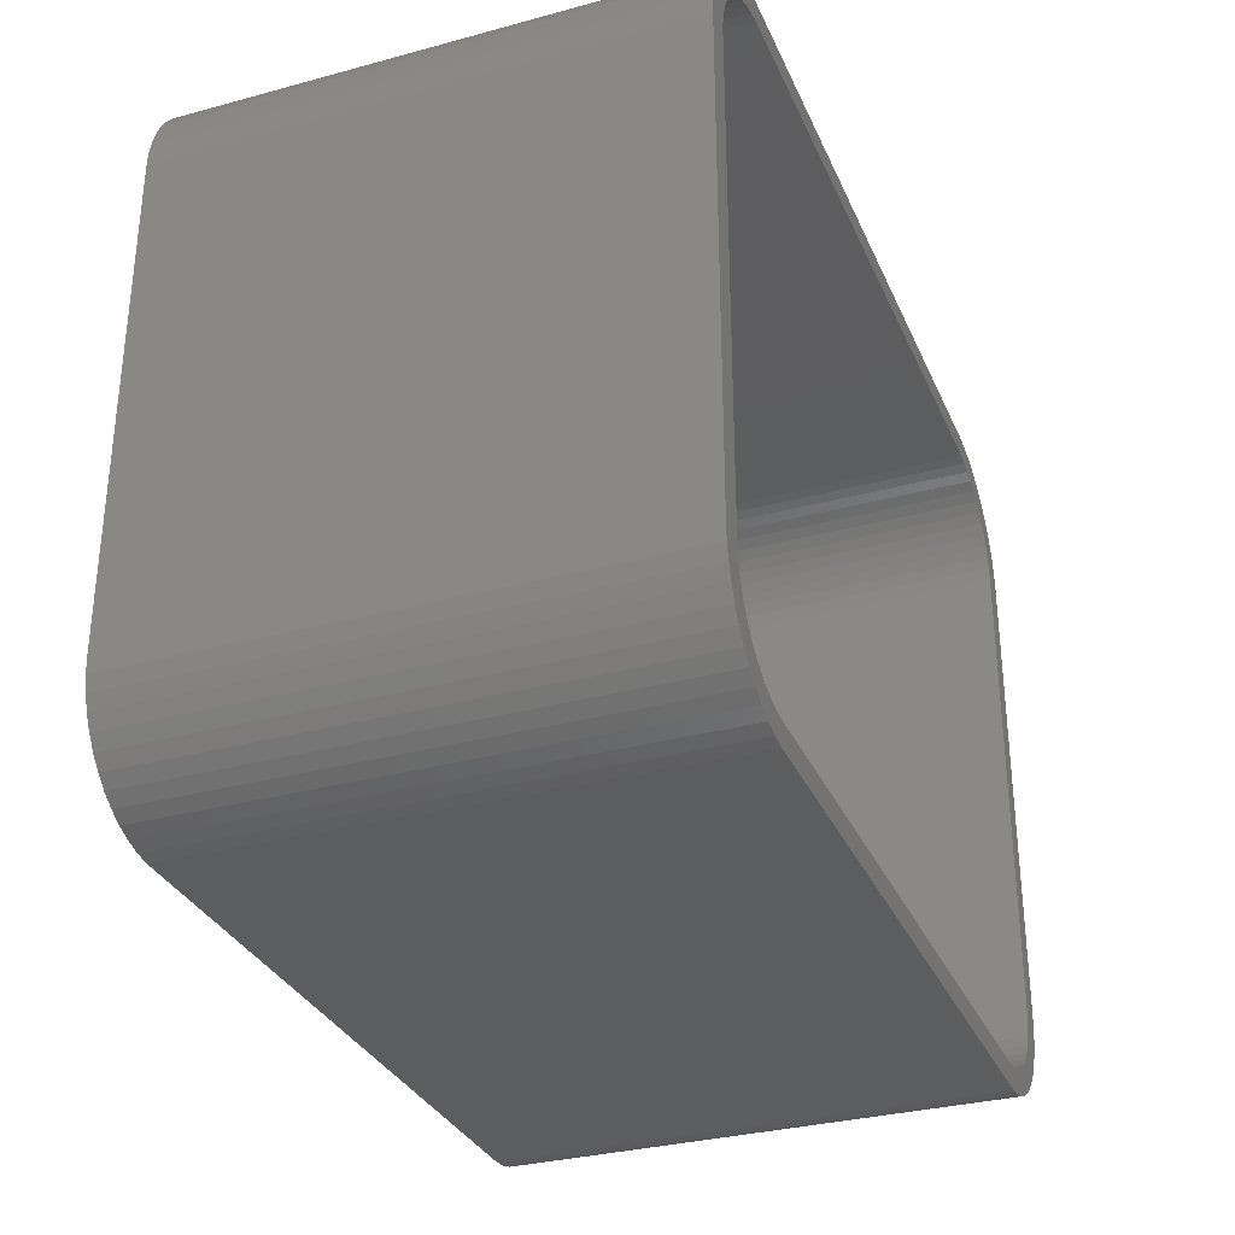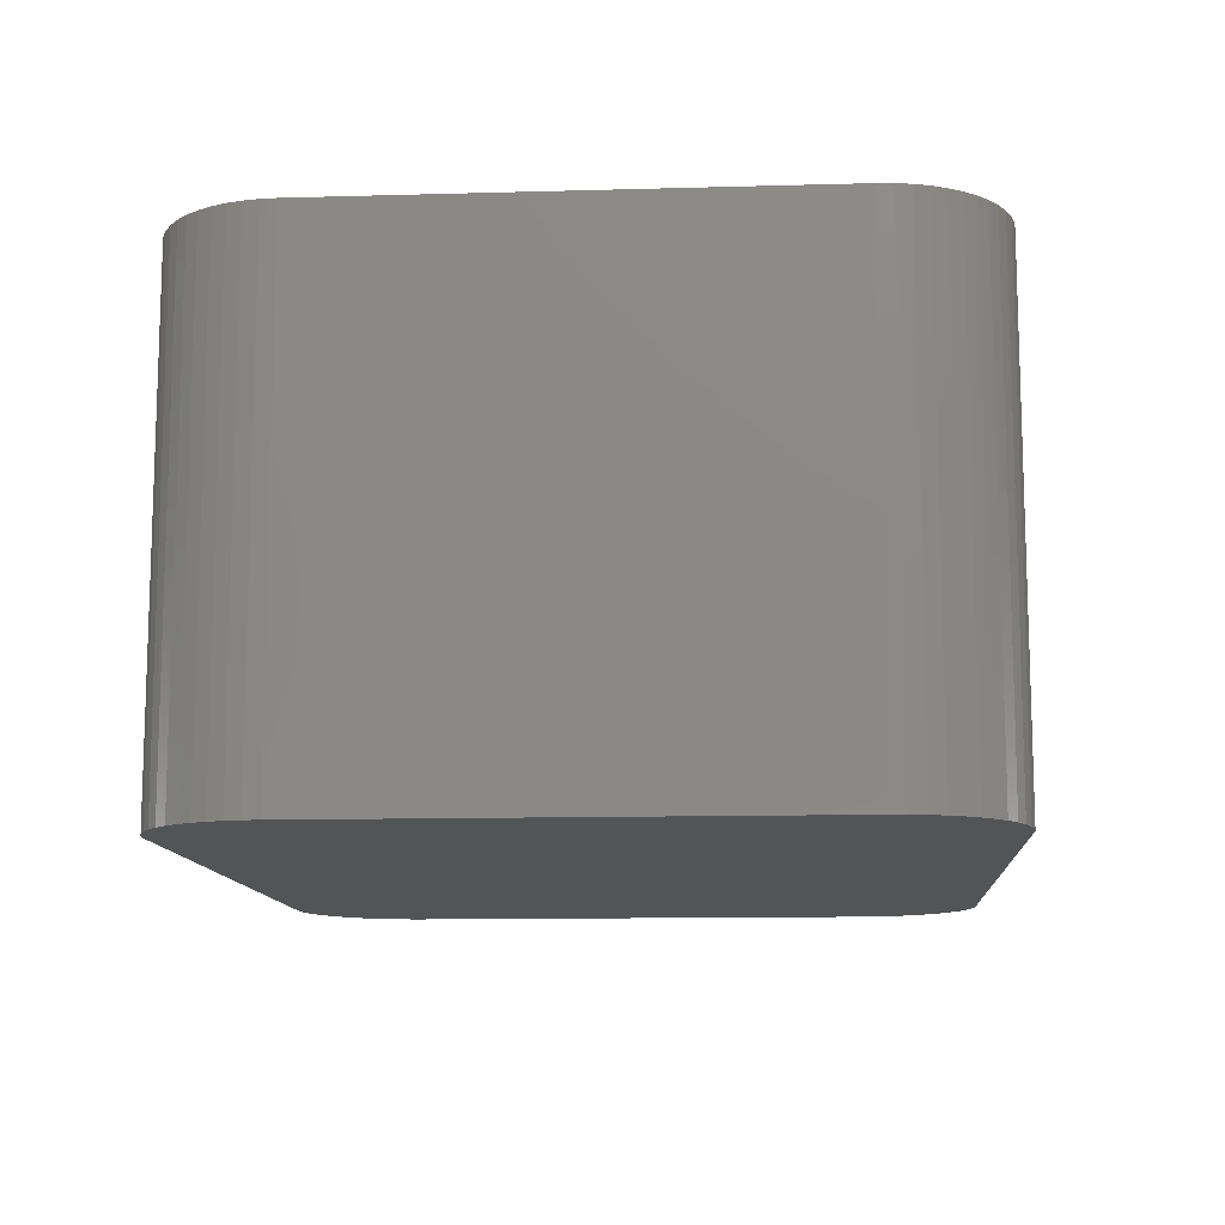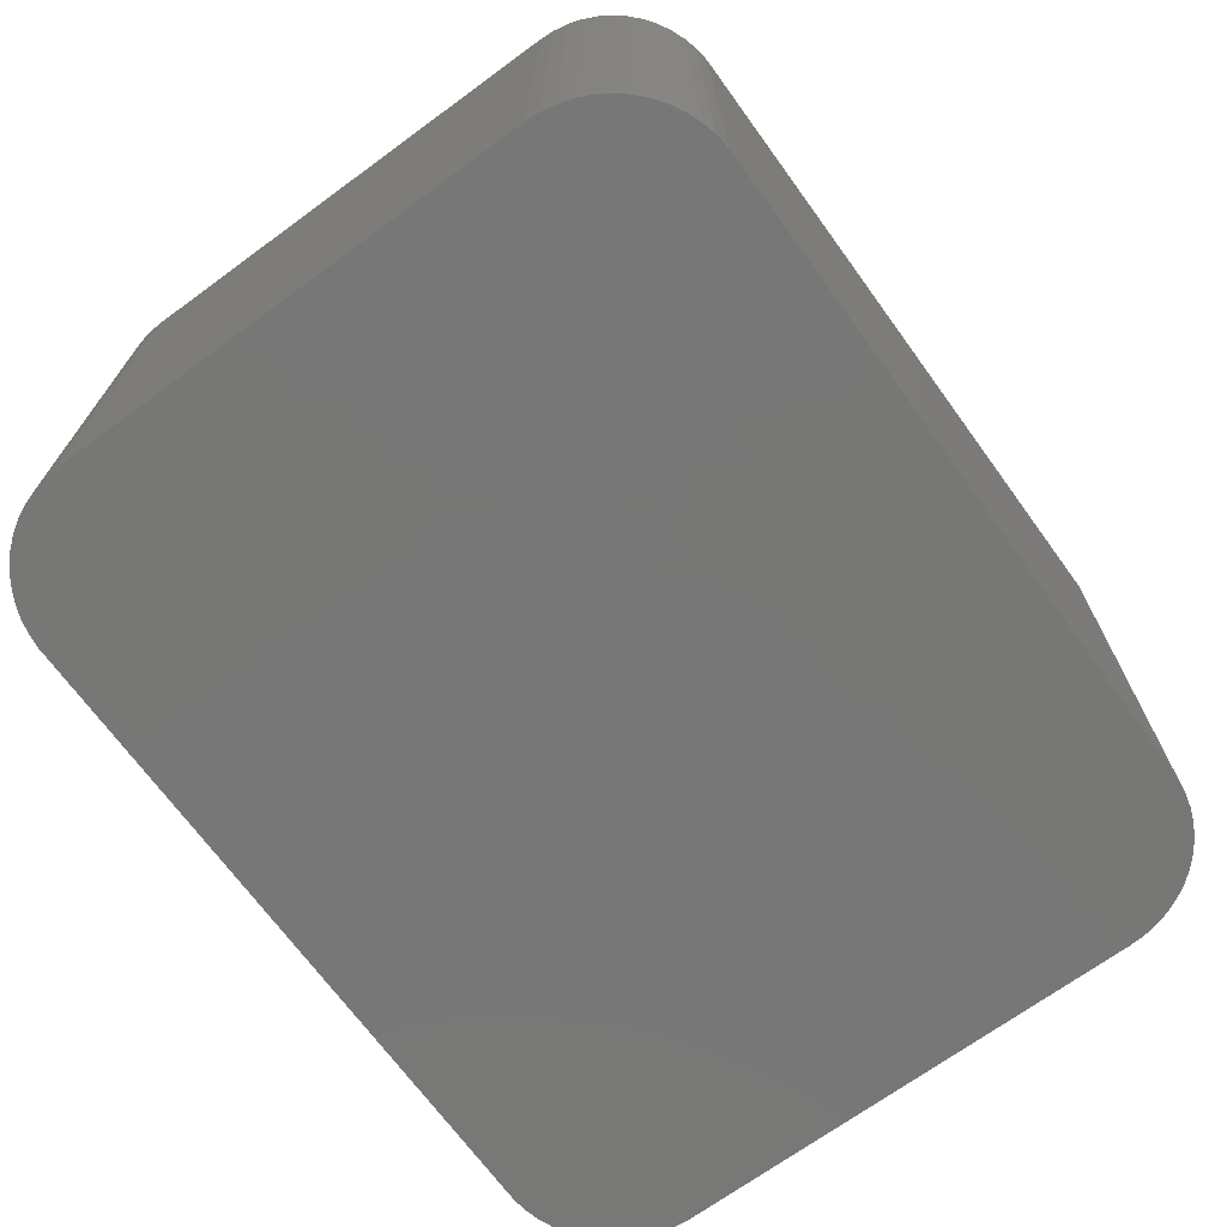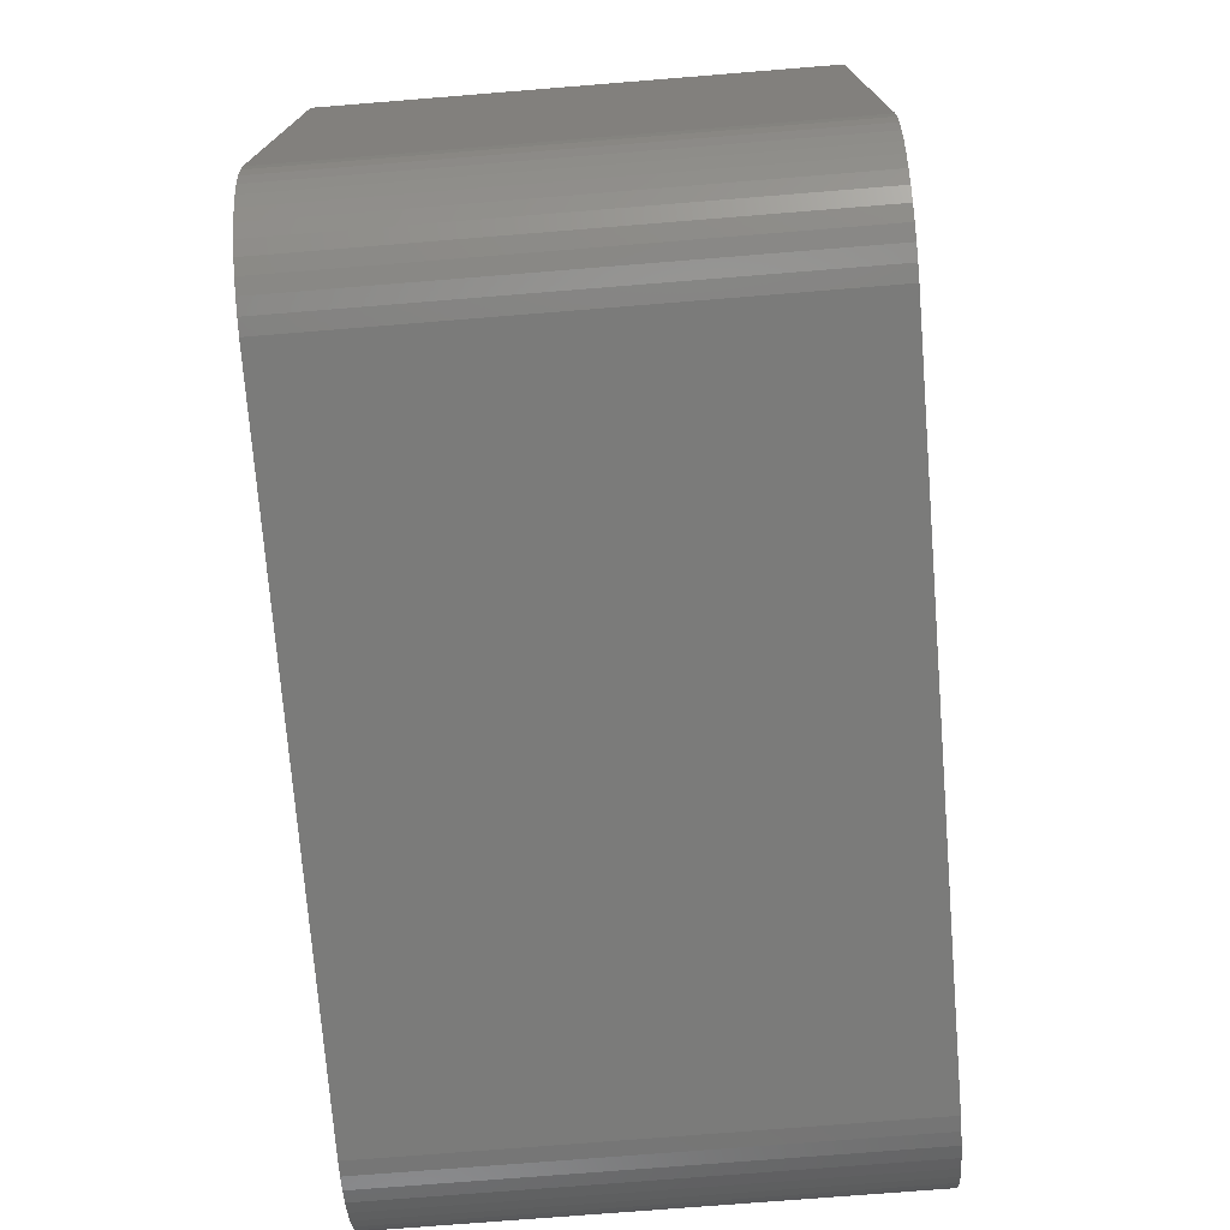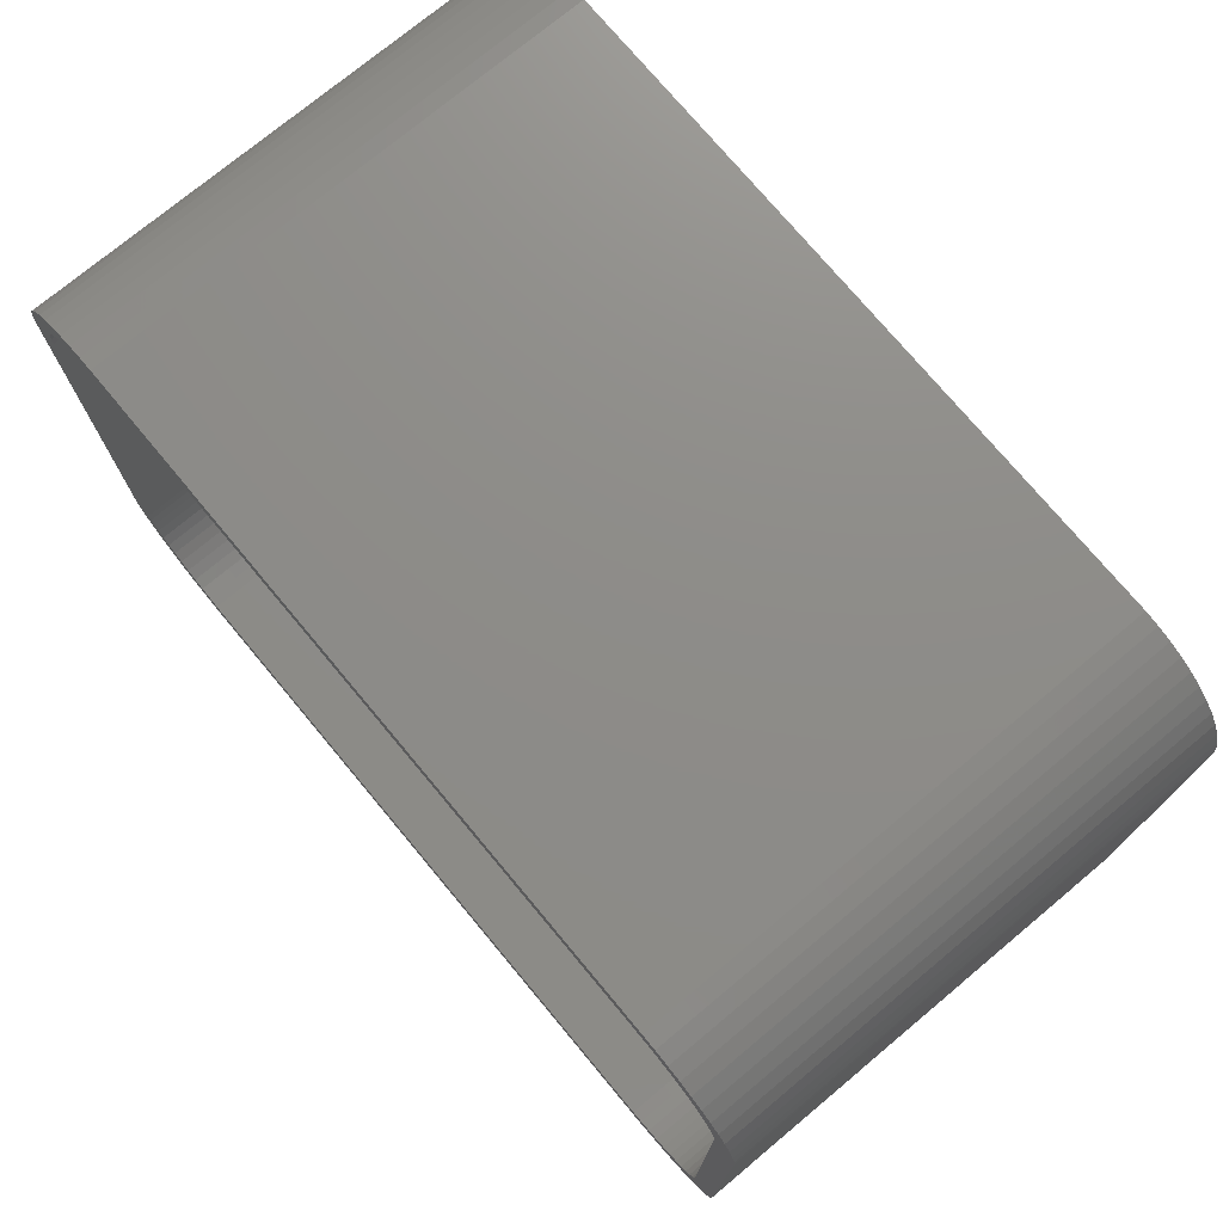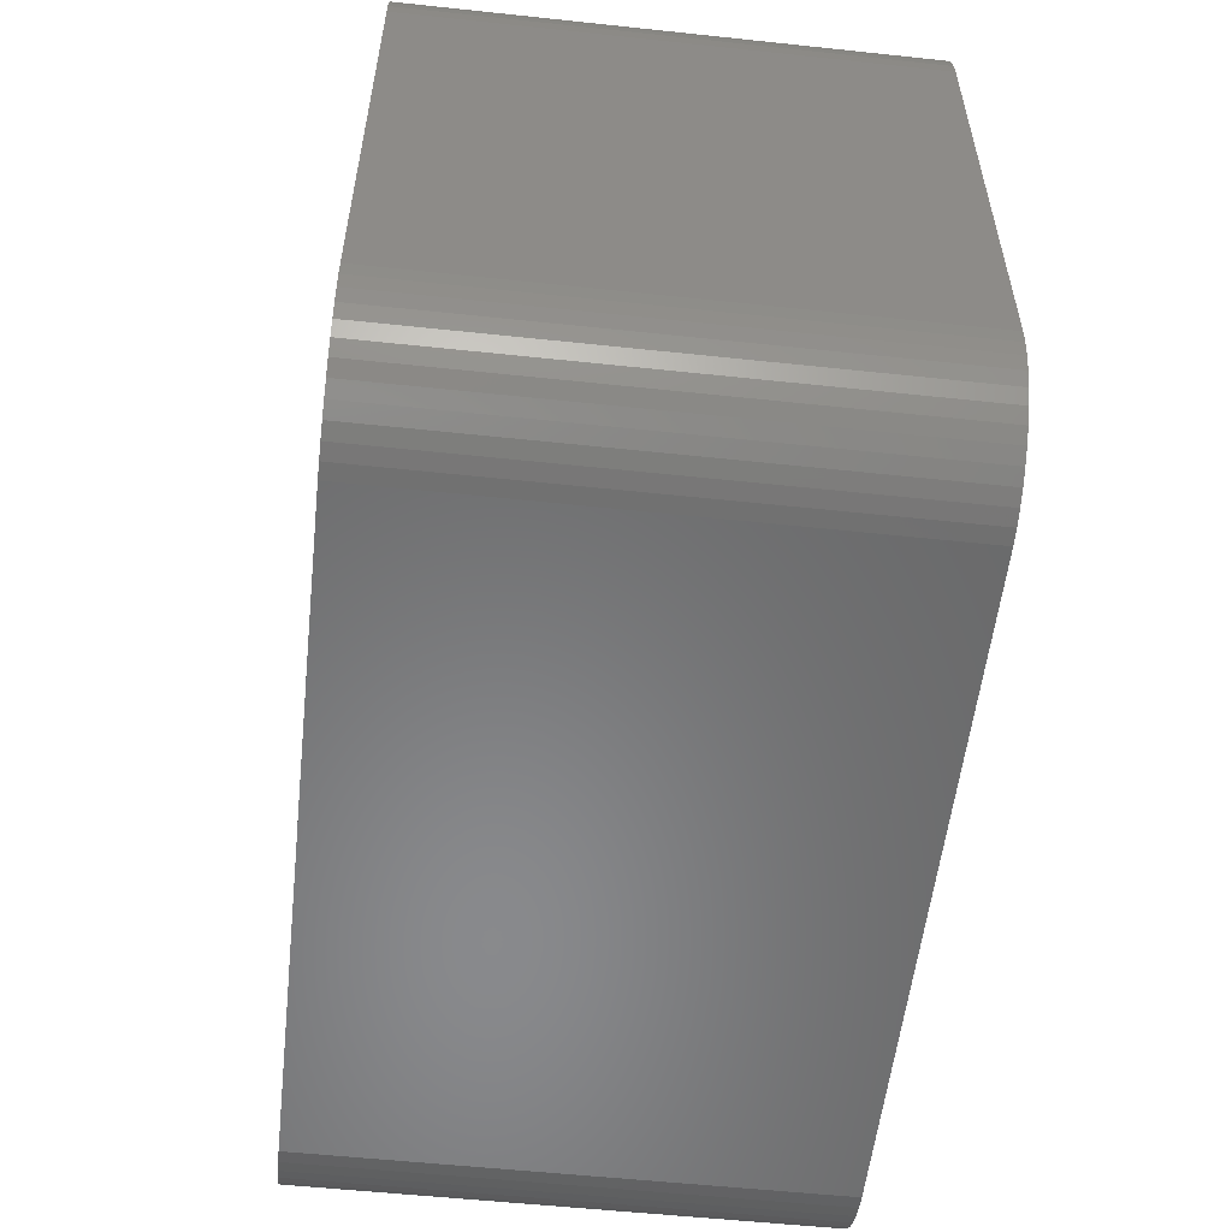
<metadata>
{"format":"stl","ext":"stl","renderer":"f3d","projection":"perspective","resolution":1024,"background":"white","views":[{"elev":-31.9,"azim":-69.1,"up":"+Y"},{"elev":-11.7,"azim":93.9,"up":"+Z"},{"elev":-70.0,"azim":126.1,"up":"+Z"},{"elev":-74.1,"azim":94.6,"up":"+Y"},{"elev":74.7,"azim":50.2,"up":"+Y"},{"elev":-55.6,"azim":83.6,"up":"+Y"}]}
</metadata>
<code>
# stl→obj: 208 verts, 412 faces
v -18.75 -10 0
v -18.75 10 21
v -18.75 10 0
v -18.75 -10 21
v -18.71 -10.63 0
v -18.71 -10.63 21
v -18.71 10.63 21
v -18.71 10.63 0
v -15.3 14.76 0
v -15.88 14.52 21
v -15.3 14.76 21
v -15.88 14.52 0
v 17.75 10 21
v 18.75 10 21
v 18.71 10.63 21
v 18.75 -10 21
v 17.72 10.5 21
v 18.59 11.24 21
v 17.75 -10 21
v 17.62 10.99 21
v 18.4 11.84 21
v 18.71 -10.63 21
v 17.47 11.47 21
v 18.13 12.41 21
v 17.72 -10.5 21
v 17.26 11.93 21
v 17.8 12.94 21
v 18.59 -11.24 21
v 17.62 -10.99 21
v 16.99 12.35 21
v 17.39 13.42 21
v 16.67 12.74 21
v 16.94 13.85 21
v 16.3 13.08 21
v 16.43 14.22 21
v 15.89 13.38 21
v 15.88 14.52 21
v 15.45 13.62 21
v 15.3 14.76 21
v 14.99 13.8 21
v 14.69 14.91 21
v 14.5 13.93 21
v 14.06 14.99 21
v 14 13.99 21
v -14 13.99 21
v -14.06 14.99 21
v -14.5 13.93 21
v -14.69 14.91 21
v -14.99 13.8 21
v -15.45 13.62 21
v -15.89 13.38 21
v -16.43 14.22 21
v -16.3 13.08 21
v -16.94 13.85 21
v -16.67 12.74 21
v -17.39 13.42 21
v -16.99 12.35 21
v -17.8 12.94 21
v -17.26 11.93 21
v -18.13 12.41 21
v -17.47 11.47 21
v -18.59 11.24 21
v -17.62 10.99 21
v -18.4 11.84 21
v 18.4 -11.84 21
v 17.47 -11.47 21
v 18.13 -12.41 21
v 17.26 -11.93 21
v 17.8 -12.94 21
v 16.99 -12.35 21
v 17.39 -13.42 21
v 16.67 -12.74 21
v 16.94 -13.85 21
v 16.3 -13.08 21
v 16.43 -14.22 21
v 15.89 -13.38 21
v 15.88 -14.52 21
v 15.45 -13.62 21
v 15.3 -14.76 21
v 14.99 -13.8 21
v 14.69 -14.91 21
v 14.5 -13.93 21
v 14.06 -14.99 21
v 14 -13.99 21
v -14 -13.99 21
v -14.06 -14.99 21
v -14.5 -13.93 21
v -14.69 -14.91 21
v -14.99 -13.8 21
v -15.3 -14.76 21
v -15.45 -13.62 21
v -15.88 -14.52 21
v -15.89 -13.38 21
v -16.43 -14.22 21
v -16.3 -13.08 21
v -16.94 -13.85 21
v -16.67 -12.74 21
v -17.39 -13.42 21
v -16.99 -12.35 21
v -17.8 -12.94 21
v -17.26 -11.93 21
v -18.13 -12.41 21
v -17.47 -11.47 21
v -18.4 -11.84 21
v -17.62 -10.99 21
v -18.59 -11.24 21
v -17.72 -10.5 21
v -17.75 -10 21
v -17.75 10 21
v -17.72 10.5 21
v -18.13 -12.41 0
v -18.4 -11.84 0
v -14.06 -14.99 0
v 14.06 -14.99 0
v 18.75 10 0
v 18.75 -10 0
v -18.4 11.84 0
v -18.13 12.41 0
v -17.8 12.94 0
v -17.39 13.42 0
v -18.59 11.24 0
v 18.71 10.63 0
v 16.43 14.22 0
v 15.88 14.52 0
v -14.69 14.91 0
v -14.69 -14.91 0
v 17.8 -12.94 0
v 17.39 -13.42 0
v -16.94 13.85 0
v 17.39 13.42 0
v 17.8 12.94 0
v -14.06 14.99 0
v 14.06 14.99 0
v -15.3 -14.76 0
v 18.59 -11.24 0
v 18.4 -11.84 0
v 18.71 -10.63 0
v 18.13 -12.41 0
v -16.43 14.22 0
v 18.4 11.84 0
v 18.59 11.24 0
v 15.3 14.76 0
v 16.94 13.85 0
v 14.69 14.91 0
v 18.13 12.41 0
v 16.94 -13.85 0
v 16.43 -14.22 0
v 15.88 -14.52 0
v 15.3 -14.76 0
v 14.69 -14.91 0
v -15.88 -14.52 0
v -16.43 -14.22 0
v -16.94 -13.85 0
v -17.39 -13.42 0
v -17.8 -12.94 0
v -18.59 -11.24 0
v -17.75 10 2
v -17.75 -10 2
v 16.99 12.35 2
v 16.67 12.74 2
v 17.75 -10 2
v 17.75 10 2
v -17.47 11.47 2
v -17.62 10.99 2
v -15.89 13.38 2
v -15.45 13.62 2
v -14 13.99 2
v 14 13.99 2
v -14.99 13.8 2
v 14 -13.99 2
v -14 -13.99 2
v 16.3 -13.08 2
v 15.89 -13.38 2
v 17.62 -10.99 2
v 17.72 -10.5 2
v -17.72 10.5 2
v -16.67 12.74 2
v -16.3 13.08 2
v -16.99 12.35 2
v 14.5 13.93 2
v 14.99 13.8 2
v -14.5 13.93 2
v 16.67 -12.74 2
v 16.99 -12.35 2
v 17.47 -11.47 2
v -17.26 11.93 2
v 17.72 10.5 2
v 17.62 10.99 2
v 17.26 11.93 2
v 17.47 11.47 2
v 15.89 13.38 2
v 16.3 13.08 2
v 15.45 13.62 2
v -17.26 -11.93 2
v -16.99 -12.35 2
v -17.62 -10.99 2
v -17.47 -11.47 2
v -17.72 -10.5 2
v 17.26 -11.93 2
v 15.45 -13.62 2
v 14.99 -13.8 2
v 14.5 -13.93 2
v -14.5 -13.93 2
v -14.99 -13.8 2
v -15.45 -13.62 2
v -15.89 -13.38 2
v -16.3 -13.08 2
v -16.67 -12.74 2
f 1 2 3
f 2 1 4
f 5 4 1
f 4 5 6
f 3 7 8
f 7 3 2
f 9 10 11
f 10 9 12
f 13 14 15
f 14 13 16
f 17 15 18
f 19 16 13
f 20 18 21
f 16 19 22
f 23 21 24
f 25 22 19
f 26 24 27
f 22 25 28
f 29 28 25
f 15 17 13
f 18 20 17
f 21 23 20
f 30 27 31
f 24 26 23
f 27 30 26
f 32 31 33
f 31 32 30
f 34 33 35
f 33 34 32
f 35 36 34
f 37 36 35
f 37 38 36
f 39 38 37
f 39 40 38
f 41 40 39
f 41 42 40
f 43 42 41
f 43 44 42
f 43 45 44
f 46 45 43
f 46 47 45
f 48 47 46
f 48 49 47
f 11 49 48
f 11 50 49
f 10 50 11
f 10 51 50
f 52 51 10
f 51 52 53
f 54 53 52
f 53 54 55
f 56 55 54
f 55 56 57
f 58 57 56
f 57 58 59
f 60 59 58
f 59 60 61
f 62 63 64
f 61 64 63
f 64 61 60
f 28 29 65
f 66 65 29
f 65 66 67
f 68 67 66
f 67 68 69
f 70 69 68
f 69 70 71
f 72 71 70
f 71 72 73
f 74 73 72
f 73 74 75
f 76 75 74
f 76 77 75
f 78 77 76
f 78 79 77
f 80 79 78
f 80 81 79
f 82 81 80
f 82 83 81
f 84 83 82
f 85 83 84
f 85 86 83
f 87 86 85
f 87 88 86
f 89 88 87
f 89 90 88
f 91 90 89
f 91 92 90
f 93 92 91
f 94 93 95
f 93 94 92
f 96 95 97
f 95 96 94
f 98 97 99
f 100 99 101
f 97 98 96
f 102 101 103
f 104 103 105
f 106 105 107
f 99 100 98
f 6 107 108
f 109 2 108
f 63 62 110
f 4 108 2
f 7 110 62
f 6 108 4
f 110 7 109
f 101 102 100
f 109 7 2
f 103 104 102
f 105 106 104
f 107 6 106
f 111 104 112
f 104 111 102
f 113 83 86
f 83 113 114
f 16 115 14
f 115 16 116
f 117 60 118
f 60 117 64
f 119 56 120
f 56 119 58
f 121 64 117
f 64 121 62
f 14 122 15
f 122 14 115
f 123 37 35
f 37 123 124
f 125 11 48
f 11 125 9
f 126 86 88
f 86 126 113
f 71 127 69
f 127 71 128
f 8 62 121
f 62 8 7
f 129 56 54
f 56 129 120
f 118 58 119
f 58 118 60
f 27 130 31
f 130 27 131
f 132 48 46
f 48 132 125
f 133 46 43
f 46 133 132
f 134 88 90
f 88 134 126
f 65 135 28
f 135 65 136
f 28 137 22
f 137 28 135
f 69 138 67
f 138 69 127
f 12 52 10
f 52 12 139
f 139 54 52
f 54 139 129
f 18 140 21
f 140 18 141
f 124 39 37
f 39 124 142
f 130 33 31
f 33 130 143
f 142 41 39
f 41 142 144
f 114 116 137
f 116 114 115
f 114 137 135
f 133 115 114
f 114 135 136
f 115 133 122
f 114 136 138
f 122 133 141
f 114 138 127
f 141 133 140
f 114 127 128
f 140 133 145
f 114 128 146
f 145 133 131
f 114 146 147
f 131 133 130
f 114 147 148
f 130 133 143
f 114 148 149
f 143 133 123
f 114 149 150
f 123 133 124
f 124 133 142
f 142 133 144
f 113 133 114
f 113 132 133
f 1 113 126
f 113 1 132
f 1 126 134
f 3 132 1
f 1 134 151
f 132 3 125
f 1 151 152
f 125 3 9
f 1 152 153
f 9 3 12
f 1 153 154
f 12 3 139
f 1 154 155
f 139 3 129
f 1 155 111
f 129 3 120
f 1 111 112
f 120 3 119
f 1 112 156
f 119 3 118
f 1 156 5
f 118 3 117
f 117 3 121
f 121 3 8
f 112 106 156
f 106 112 104
f 154 100 155
f 100 154 98
f 151 90 92
f 90 151 134
f 154 96 98
f 96 154 153
f 22 116 16
f 116 22 137
f 15 141 18
f 141 15 122
f 21 145 24
f 145 21 140
f 24 131 27
f 131 24 145
f 143 35 33
f 35 143 123
f 144 43 41
f 43 144 133
f 156 6 5
f 6 156 106
f 155 102 111
f 102 155 100
f 152 92 94
f 92 152 151
f 153 94 96
f 94 153 152
f 150 79 81
f 79 150 149
f 147 73 75
f 73 147 146
f 114 81 83
f 81 114 150
f 67 136 65
f 136 67 138
f 146 71 73
f 71 146 128
f 148 75 77
f 75 148 147
f 149 77 79
f 77 149 148
f 108 157 109
f 157 108 158
f 159 32 160
f 32 159 30
f 161 13 162
f 13 161 19
f 63 163 61
f 163 63 164
f 165 50 51
f 50 165 166
f 167 44 45
f 44 167 168
f 166 49 50
f 49 166 169
f 170 85 84
f 85 170 171
f 172 76 74
f 76 172 173
f 174 25 175
f 25 174 29
f 109 176 110
f 176 109 157
f 110 164 63
f 164 110 176
f 177 53 55
f 53 177 178
f 57 177 55
f 177 57 179
f 178 51 53
f 51 178 165
f 180 40 42
f 40 180 181
f 182 45 47
f 45 182 167
f 183 70 184
f 70 183 72
f 185 29 174
f 29 185 66
f 59 179 57
f 179 59 186
f 61 186 59
f 186 61 163
f 187 20 188
f 20 187 17
f 189 30 159
f 30 189 26
f 188 23 190
f 23 188 20
f 191 34 36
f 34 191 192
f 181 38 40
f 38 181 193
f 193 36 38
f 36 193 191
f 169 47 49
f 47 169 182
f 99 194 101
f 194 99 195
f 103 196 105
f 196 103 197
f 107 158 108
f 158 107 198
f 168 162 187
f 162 168 161
f 168 187 188
f 170 161 168
f 168 188 190
f 161 170 175
f 168 190 189
f 175 170 174
f 168 189 159
f 174 170 185
f 168 159 160
f 185 170 199
f 168 160 192
f 199 170 184
f 168 192 191
f 184 170 183
f 168 191 193
f 183 170 172
f 168 193 181
f 172 170 173
f 168 181 180
f 173 170 200
f 200 170 201
f 201 170 202
f 167 170 168
f 167 171 170
f 157 167 182
f 167 157 171
f 157 182 169
f 158 171 157
f 157 169 166
f 171 158 203
f 157 166 165
f 203 158 204
f 157 165 178
f 204 158 205
f 157 178 177
f 205 158 206
f 157 177 179
f 206 158 207
f 157 179 186
f 207 158 208
f 157 186 163
f 208 158 195
f 157 163 164
f 195 158 194
f 157 164 176
f 194 158 197
f 197 158 196
f 196 158 198
f 203 89 87
f 89 203 204
f 171 87 85
f 87 171 203
f 205 93 91
f 93 205 206
f 173 78 76
f 78 173 200
f 202 84 82
f 84 202 170
f 175 19 161
f 19 175 25
f 184 68 199
f 68 184 70
f 199 66 185
f 66 199 68
f 190 26 189
f 26 190 23
f 162 17 187
f 17 162 13
f 168 42 44
f 42 168 180
f 192 32 34
f 32 192 160
f 97 195 99
f 195 97 208
f 207 97 95
f 97 207 208
f 206 95 93
f 95 206 207
f 101 197 103
f 197 101 194
f 105 198 107
f 198 105 196
f 204 91 89
f 91 204 205
f 201 82 80
f 82 201 202
f 200 80 78
f 80 200 201
f 183 74 72
f 74 183 172

</code>
